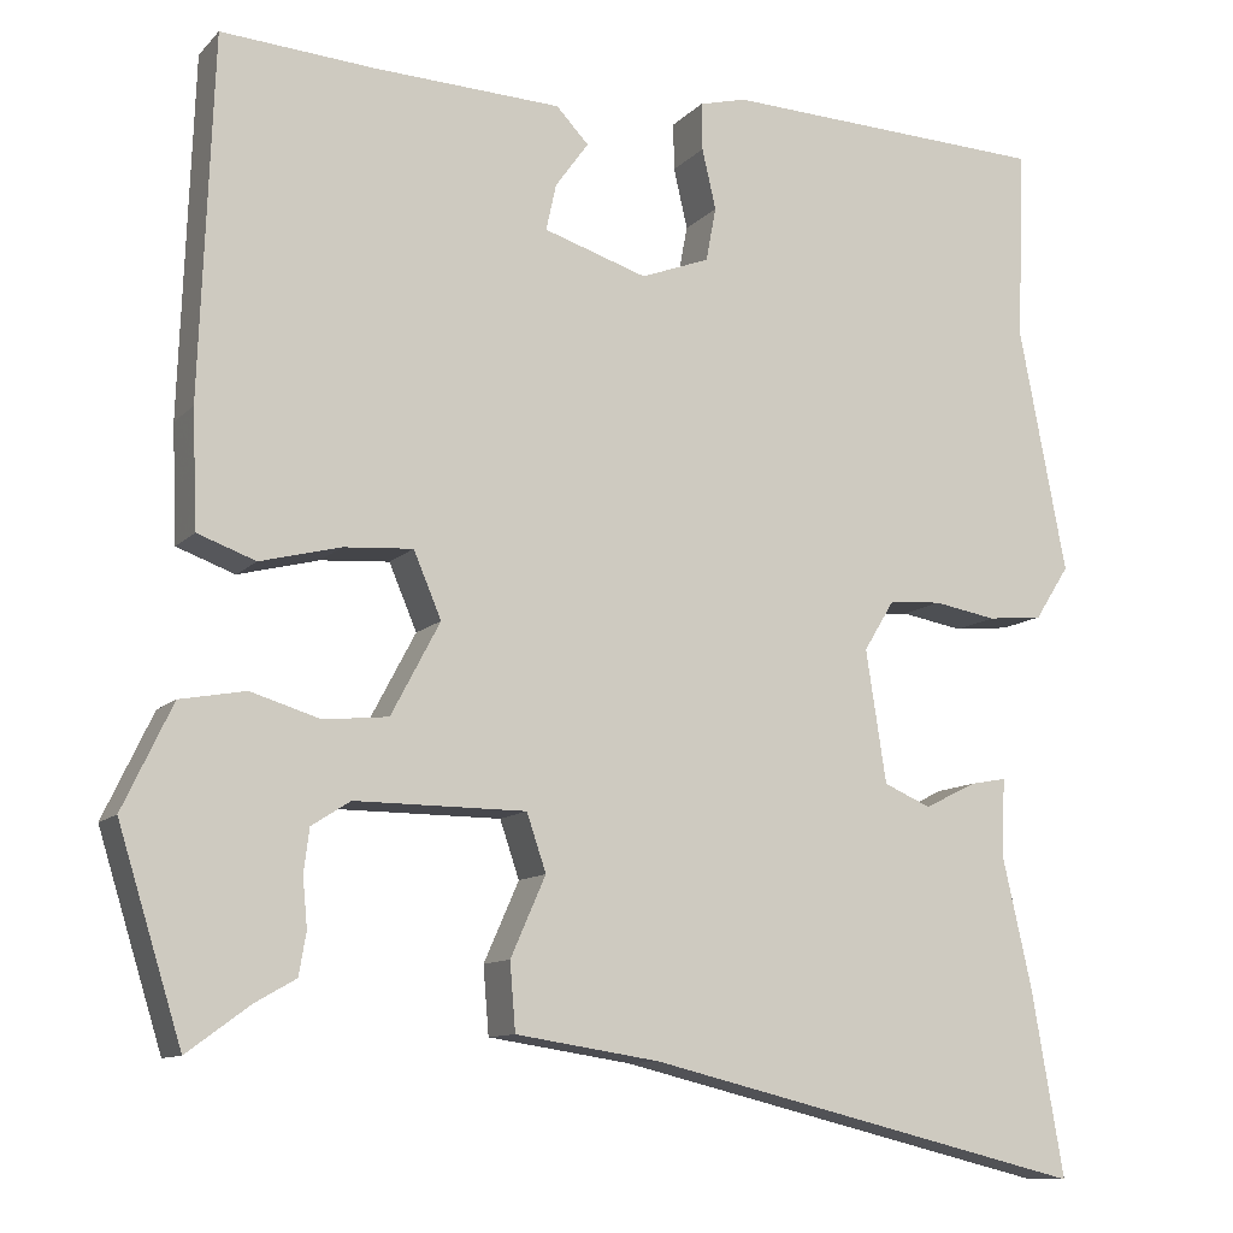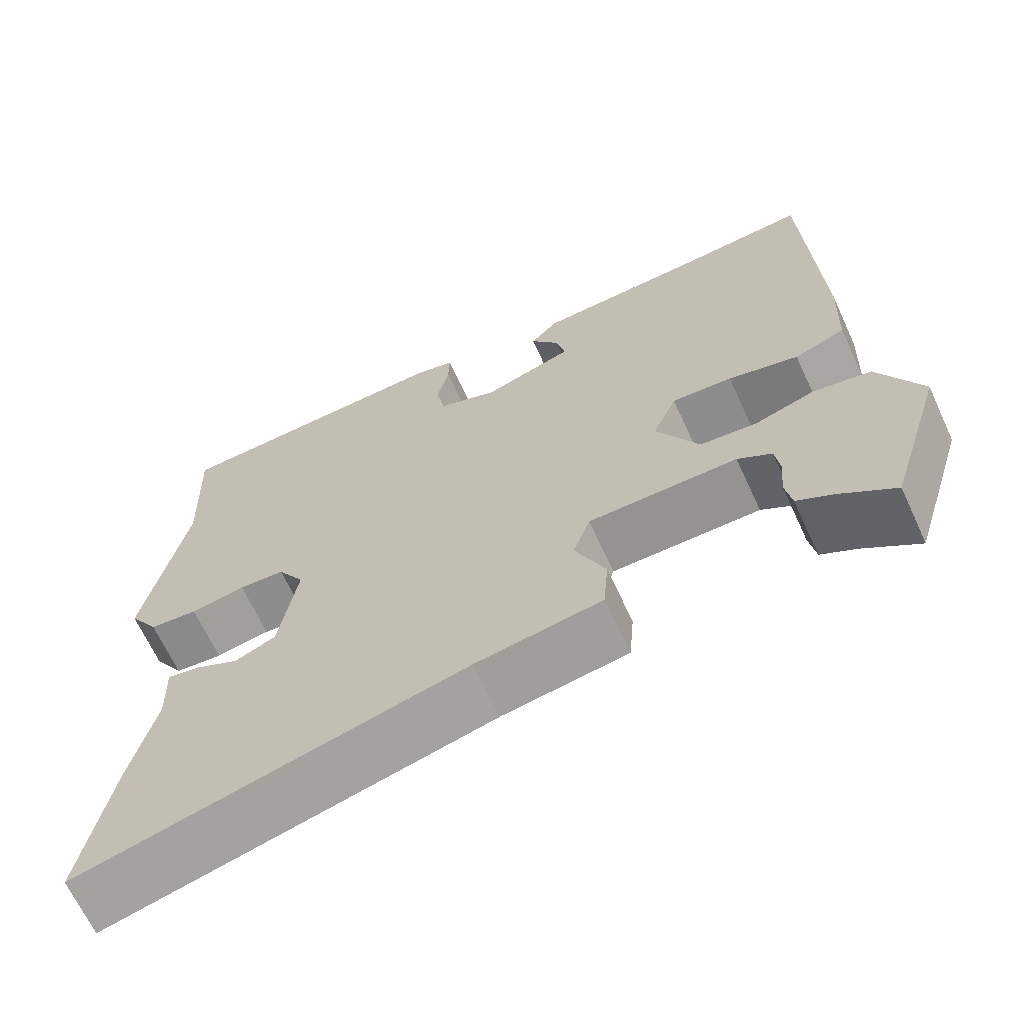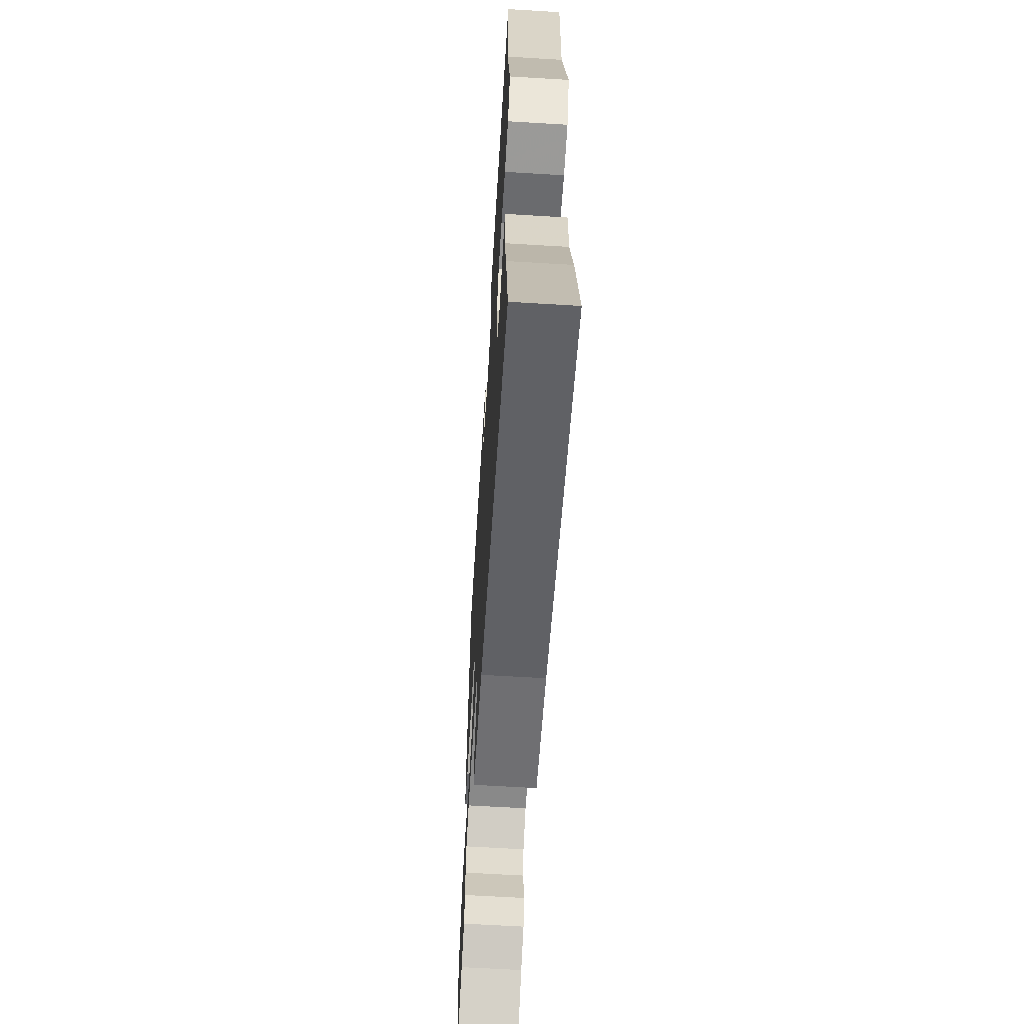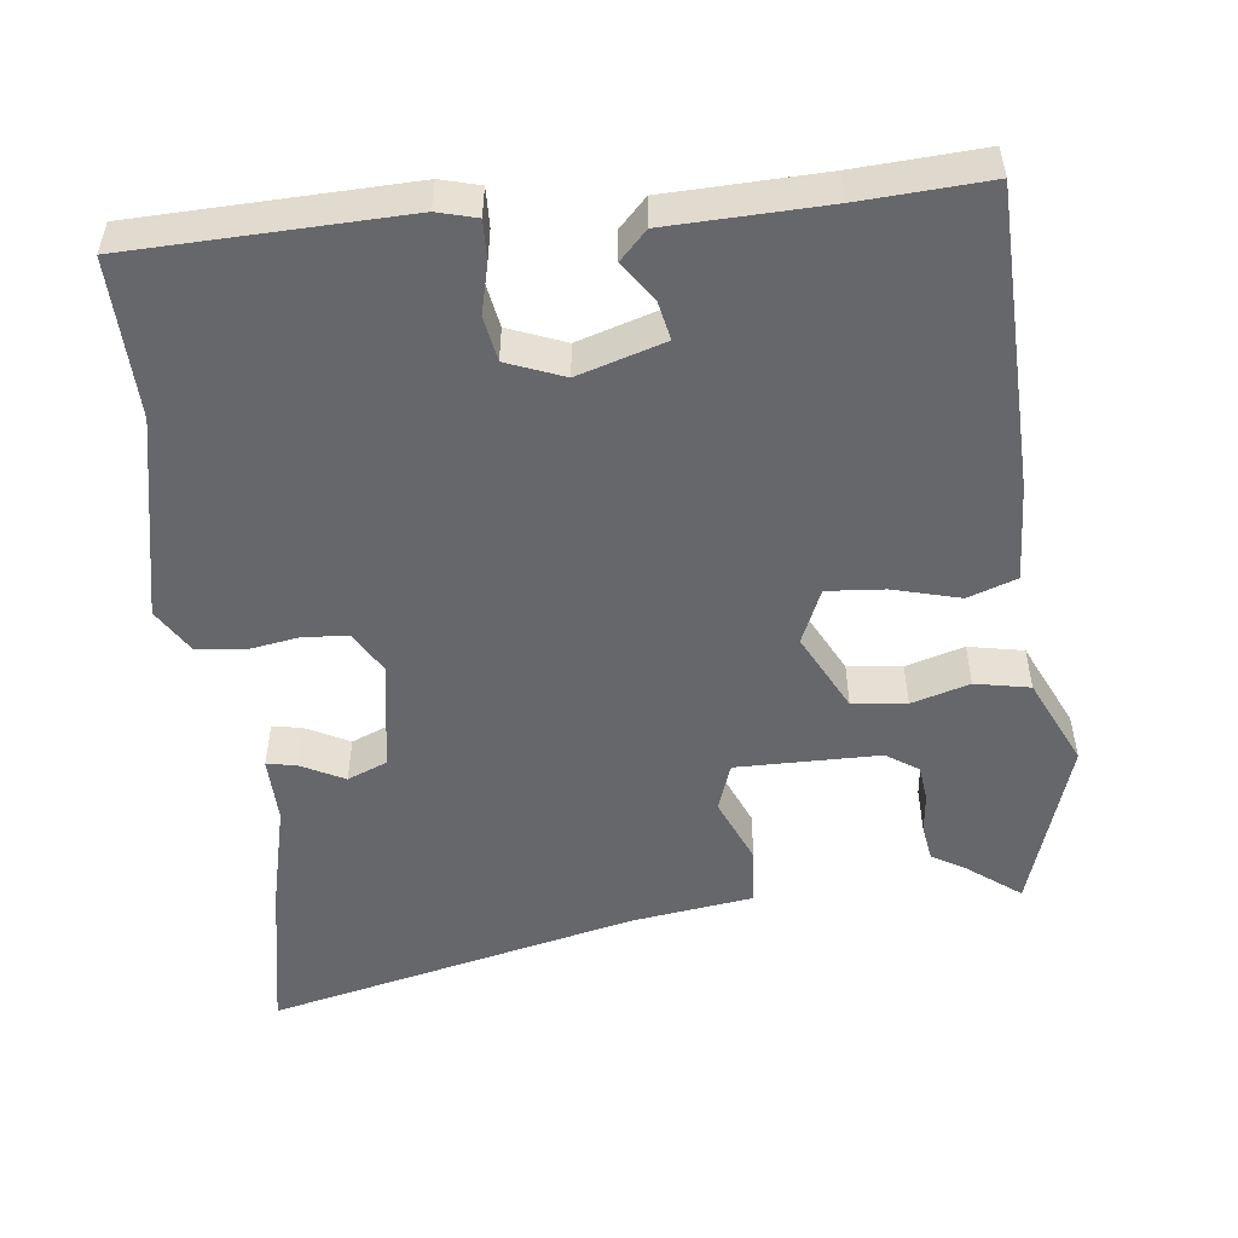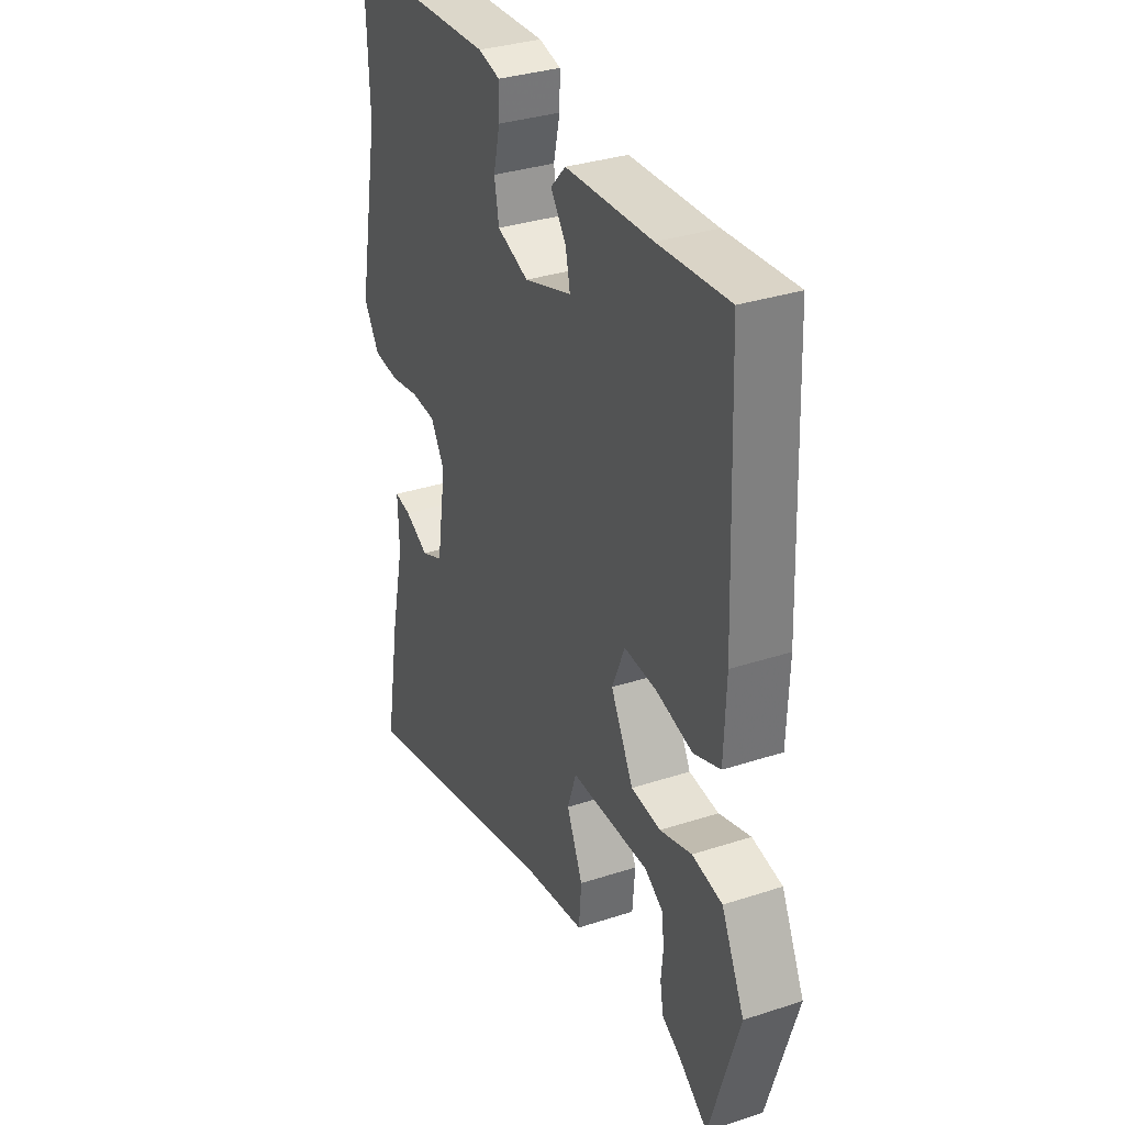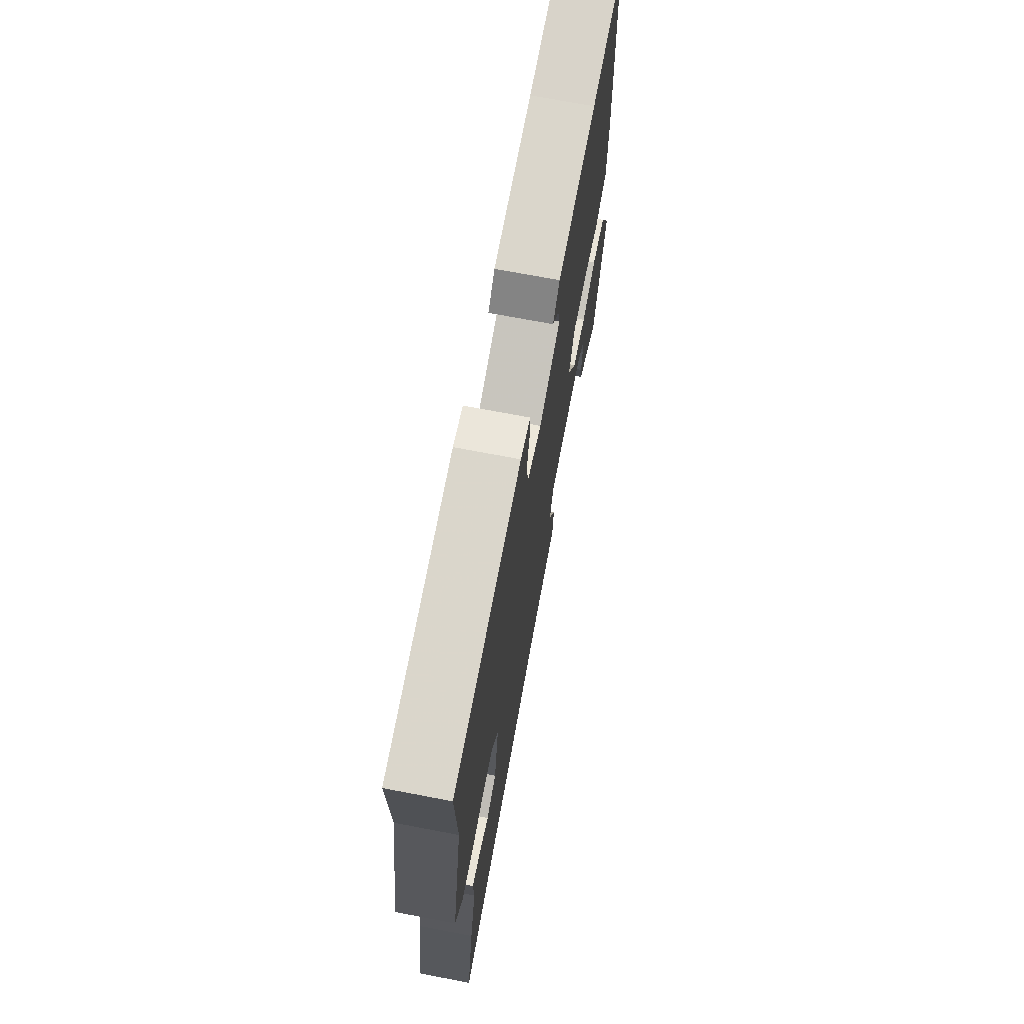
<metadata>
{"format":"obj","ext":"obj","renderer":"f3d","projection":"perspective","resolution":1024,"background":"white","views":[{"elev":-10.7,"azim":155.4,"up":"+Z"},{"elev":-66.7,"azim":24.8,"up":"+Z"},{"elev":-63.5,"azim":-93.5,"up":"+Z"},{"elev":-52.0,"azim":5.8,"up":"+Y"},{"elev":33.2,"azim":65.8,"up":"+Z"},{"elev":71.2,"azim":-79.2,"up":"+Z"}]}
</metadata>
<code>
v -0.52 0.07 -0.617
v -0.485 0.07 -0.415
v -0.454 0.07 -0.278
v -0.457 0.07 -0.192
v -0.418 0.07 -0.199
v -0.362 0.07 -0.227
v -0.311 0.07 -0.205
v -0.289 0.07 -0.062
v -0.322 0.07 -0.008
v -0.379 0.07 -0.004
v -0.447 0.07 -0.016
v -0.507 0.07 -0.01
v -0.544 0.07 0.048
v -0.493 0.07 0.312
v -0.501 0.07 0.518
v -0.148 0.07 0.533
v -0.097 0.07 0.52
v -0.098 0.07 0.469
v -0.113 0.07 0.404
v -0.102 0.07 0.346
v -0.028 0.07 0.318
v 0.084 0.07 0.354
v 0.073 0.07 0.404
v 0.037 0.07 0.454
v 0.072 0.07 0.491
v 0.276 0.07 0.5
v 0.441 0.07 0.512
v 0.456 0.07 0.124
v 0.451 0.07 -0.002
v 0.388 0.07 -0.025
v 0.301 0.07 -0.003
v 0.226 0.07 0.002
v 0.196 0.07 -0.069
v 0.249 0.07 -0.169
v 0.319 0.07 -0.176
v 0.394 0.07 -0.153
v 0.465 0.07 -0.166
v 0.519 0.07 -0.279
v 0.45 0.07 -0.502
v 0.382 0.07 -0.452
v 0.338 0.07 -0.427
v 0.33 0.07 -0.381
v 0.335 0.07 -0.328
v 0.329 0.07 -0.281
v 0.287 0.07 -0.254
v 0.102 0.07 -0.255
v 0.081 0.07 -0.317
v 0.119 0.07 -0.403
v 0.113 0.07 -0.476
v -0.043 0.07 -0.5
v -0.52 0 -0.617
v -0.485 0 -0.415
v -0.454 0 -0.278
v -0.457 0 -0.192
v -0.418 0 -0.199
v -0.362 0 -0.227
v -0.311 0 -0.205
v -0.289 0 -0.062
v -0.322 0 -0.008
v -0.379 0 -0.004
v -0.447 0 -0.016
v -0.507 0 -0.01
v -0.544 0 0.048
v -0.493 0 0.312
v -0.501 0 0.518
v -0.148 0 0.533
v -0.097 0 0.52
v -0.098 0 0.469
v -0.113 0 0.404
v -0.102 0 0.346
v -0.028 0 0.318
v 0.084 0 0.354
v 0.073 0 0.404
v 0.037 0 0.454
v 0.072 0 0.491
v 0.276 0 0.5
v 0.441 0 0.512
v 0.456 0 0.124
v 0.451 0 -0.002
v 0.388 0 -0.025
v 0.301 0 -0.003
v 0.226 0 0.002
v 0.196 0 -0.069
v 0.249 0 -0.169
v 0.319 0 -0.176
v 0.394 0 -0.153
v 0.465 0 -0.166
v 0.519 0 -0.279
v 0.45 0 -0.502
v 0.382 0 -0.452
v 0.338 0 -0.427
v 0.33 0 -0.381
v 0.335 0 -0.328
v 0.329 0 -0.281
v 0.287 0 -0.254
v 0.102 0 -0.255
v 0.081 0 -0.317
v 0.119 0 -0.403
v 0.113 0 -0.476
v -0.043 0 -0.5
f 47 48 49 50
f 46 47 50 1
f 40 41 42 43
f 40 43 44
f 39 40 44
f 38 39 44
f 35 36 37 38
f 34 35 38 44
f 28 29 30 31
f 26 27 28 31
f 26 31 32
f 23 24 25 26
f 22 23 26 32
f 21 22 32 33
f 16 17 18 19
f 14 15 16 19
f 14 19 20
f 10 11 12 13
f 9 10 13 14
f 8 9 14 20
f 3 4 5 6
f 3 6 7
f 46 1 2 3
f 46 3 7
f 45 46 7 8
f 34 44 45
f 21 33 34 45
f 8 20 21 45
f 100 99 98 97
f 51 100 97 96
f 93 92 91 90
f 94 93 90
f 94 90 89
f 94 89 88
f 88 87 86 85
f 94 88 85 84
f 81 80 79 78
f 81 78 77 76
f 82 81 76
f 76 75 74 73
f 82 76 73 72
f 83 82 72 71
f 69 68 67 66
f 69 66 65 64
f 70 69 64
f 63 62 61 60
f 64 63 60 59
f 70 64 59 58
f 56 55 54 53
f 57 56 53
f 53 52 51 96
f 57 53 96
f 58 57 96 95
f 95 94 84
f 95 84 83 71
f 95 71 70 58
f 1 51 52 2
f 2 52 53 3
f 3 53 54 4
f 4 54 55 5
f 5 55 56 6
f 6 56 57 7
f 7 57 58 8
f 8 58 59 9
f 9 59 60 10
f 10 60 61 11
f 11 61 62 12
f 12 62 63 13
f 13 63 64 14
f 14 64 65 15
f 15 65 66 16
f 16 66 67 17
f 17 67 68 18
f 18 68 69 19
f 19 69 70 20
f 20 70 71 21
f 21 71 72 22
f 22 72 73 23
f 23 73 74 24
f 24 74 75 25
f 25 75 76 26
f 26 76 77 27
f 27 77 78 28
f 28 78 79 29
f 29 79 80 30
f 30 80 81 31
f 31 81 82 32
f 32 82 83 33
f 33 83 84 34
f 34 84 85 35
f 35 85 86 36
f 36 86 87 37
f 37 87 88 38
f 38 88 89 39
f 39 89 90 40
f 40 90 91 41
f 41 91 92 42
f 42 92 93 43
f 43 93 94 44
f 44 94 95 45
f 45 95 96 46
f 46 96 97 47
f 47 97 98 48
f 48 98 99 49
f 49 99 100 50
f 50 100 51 1

</code>
